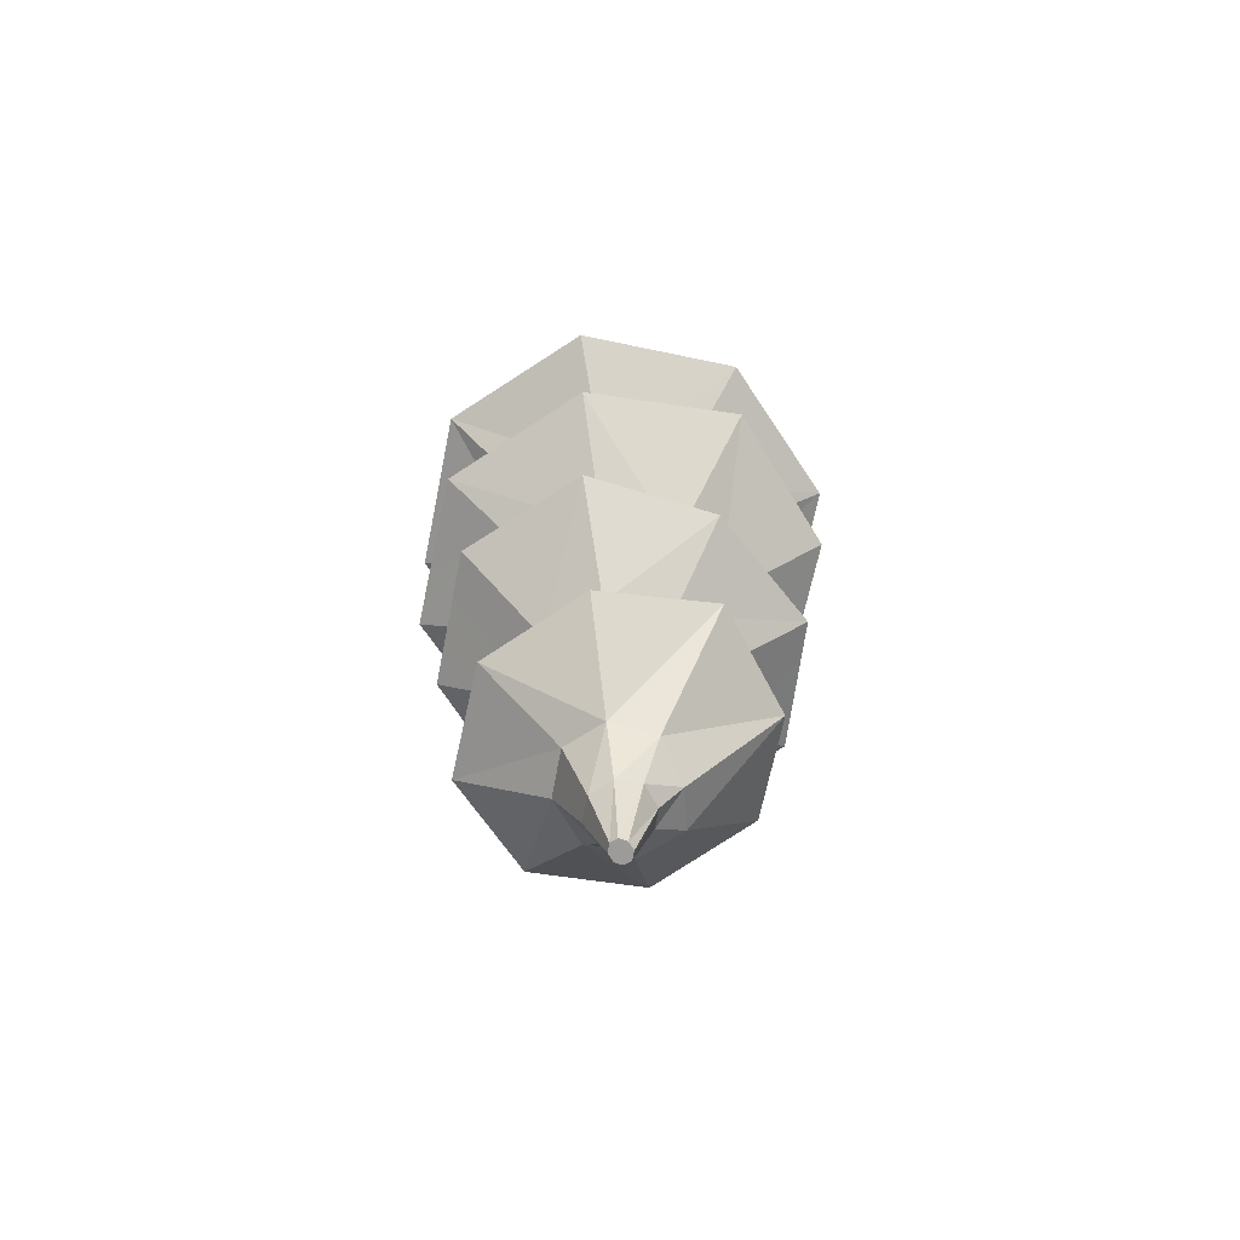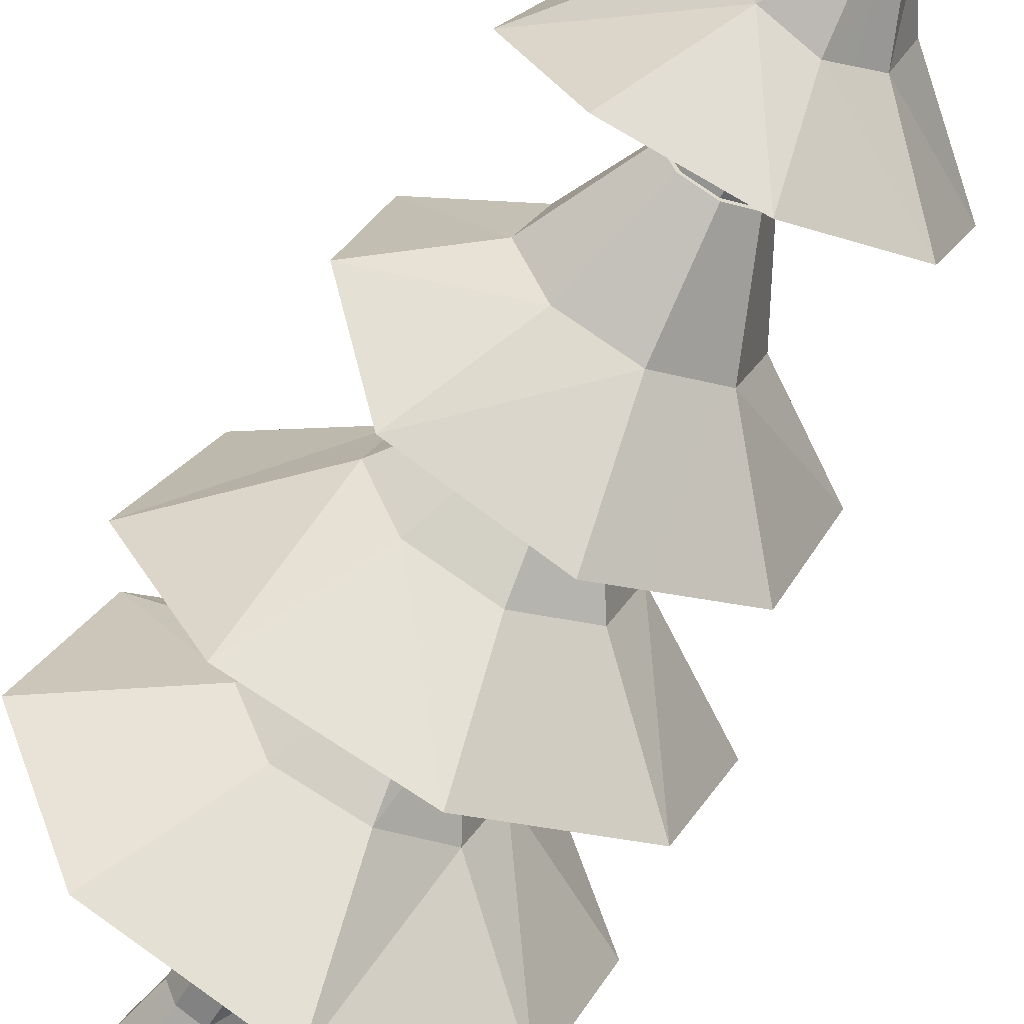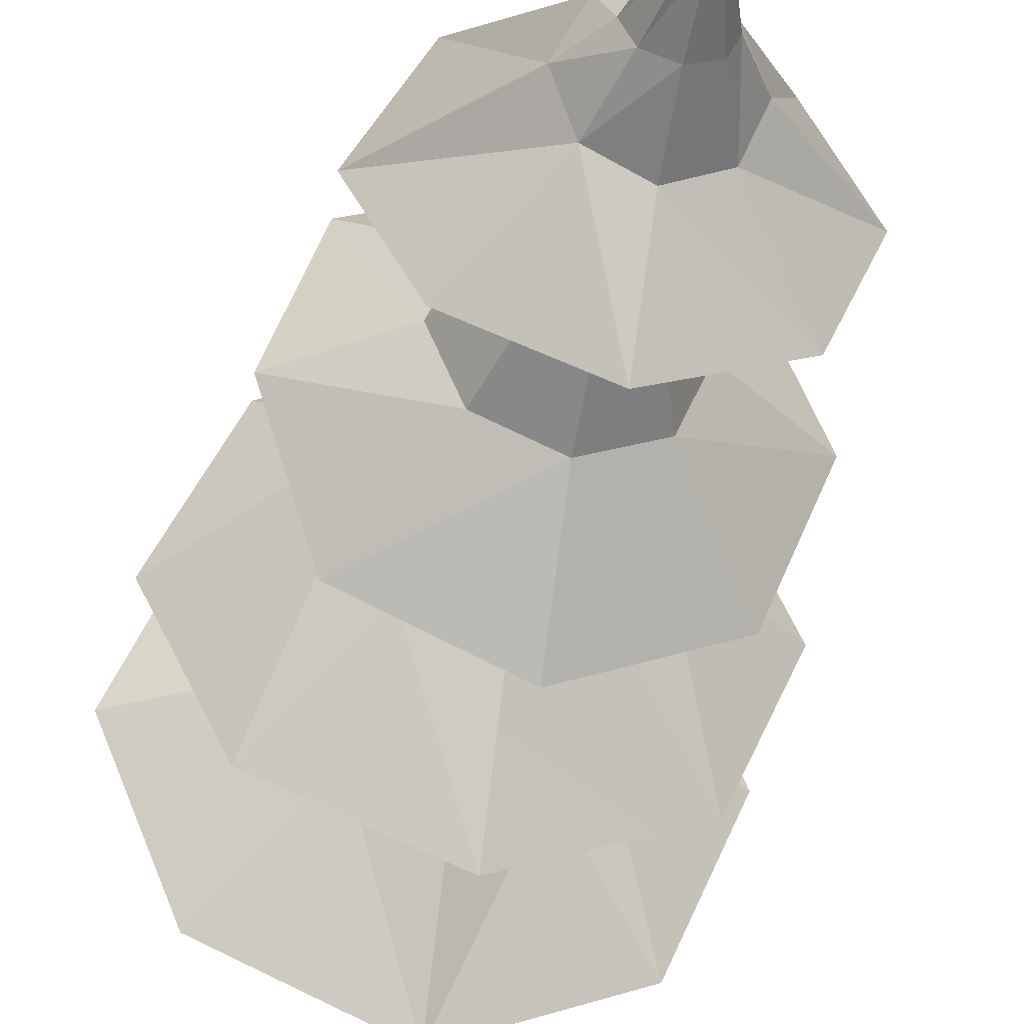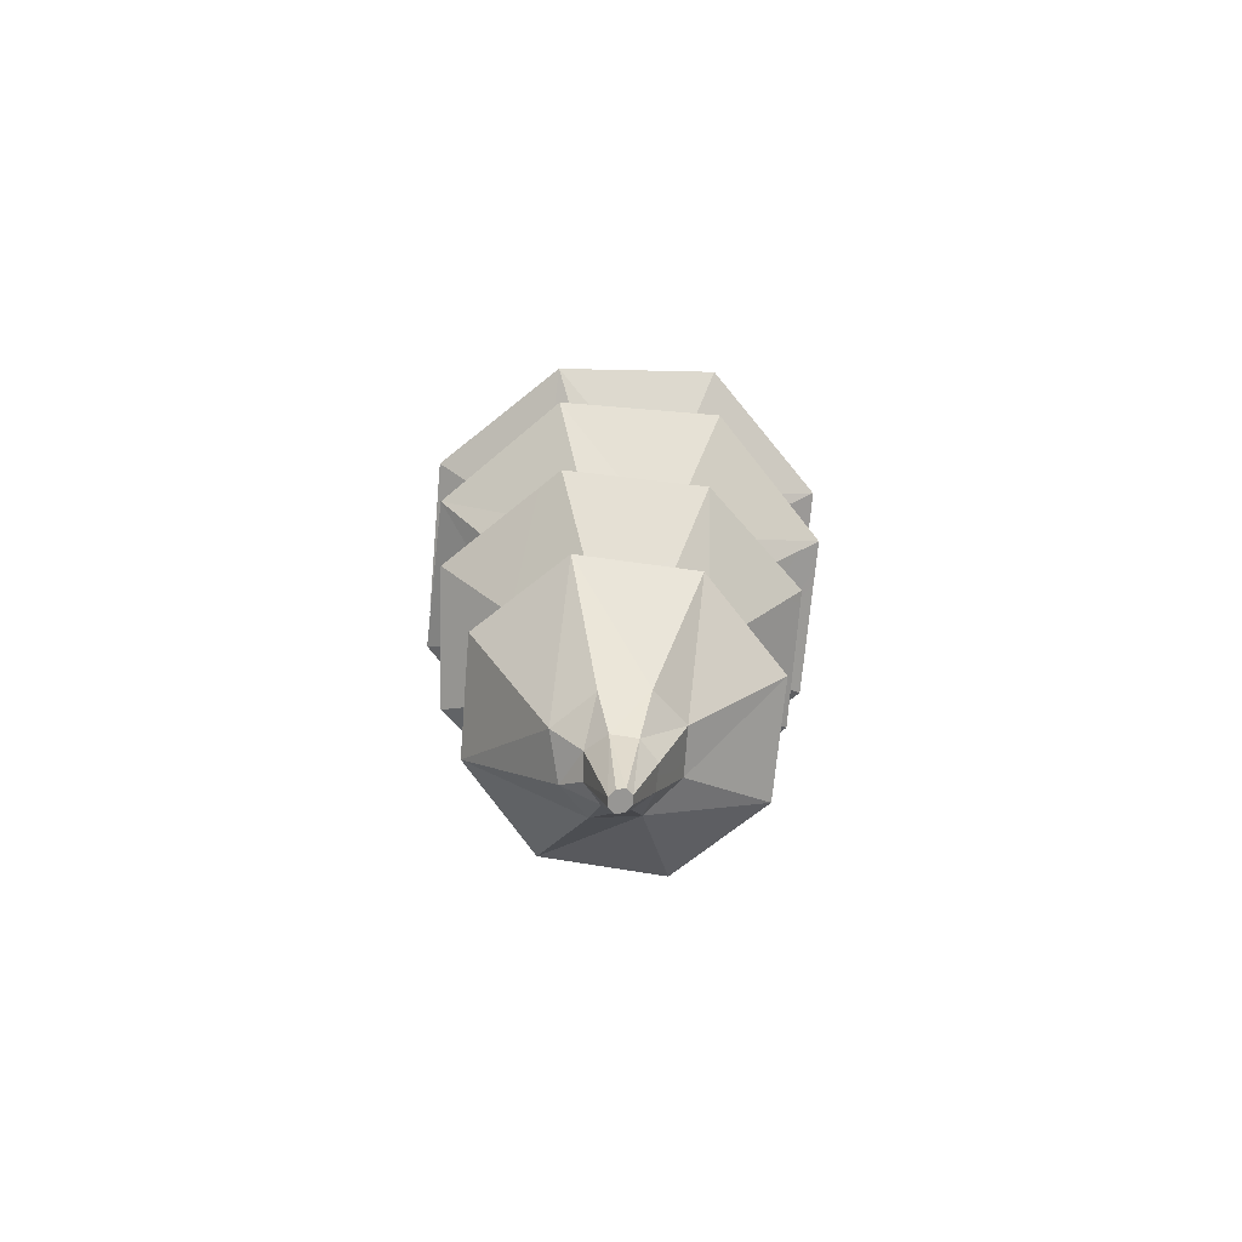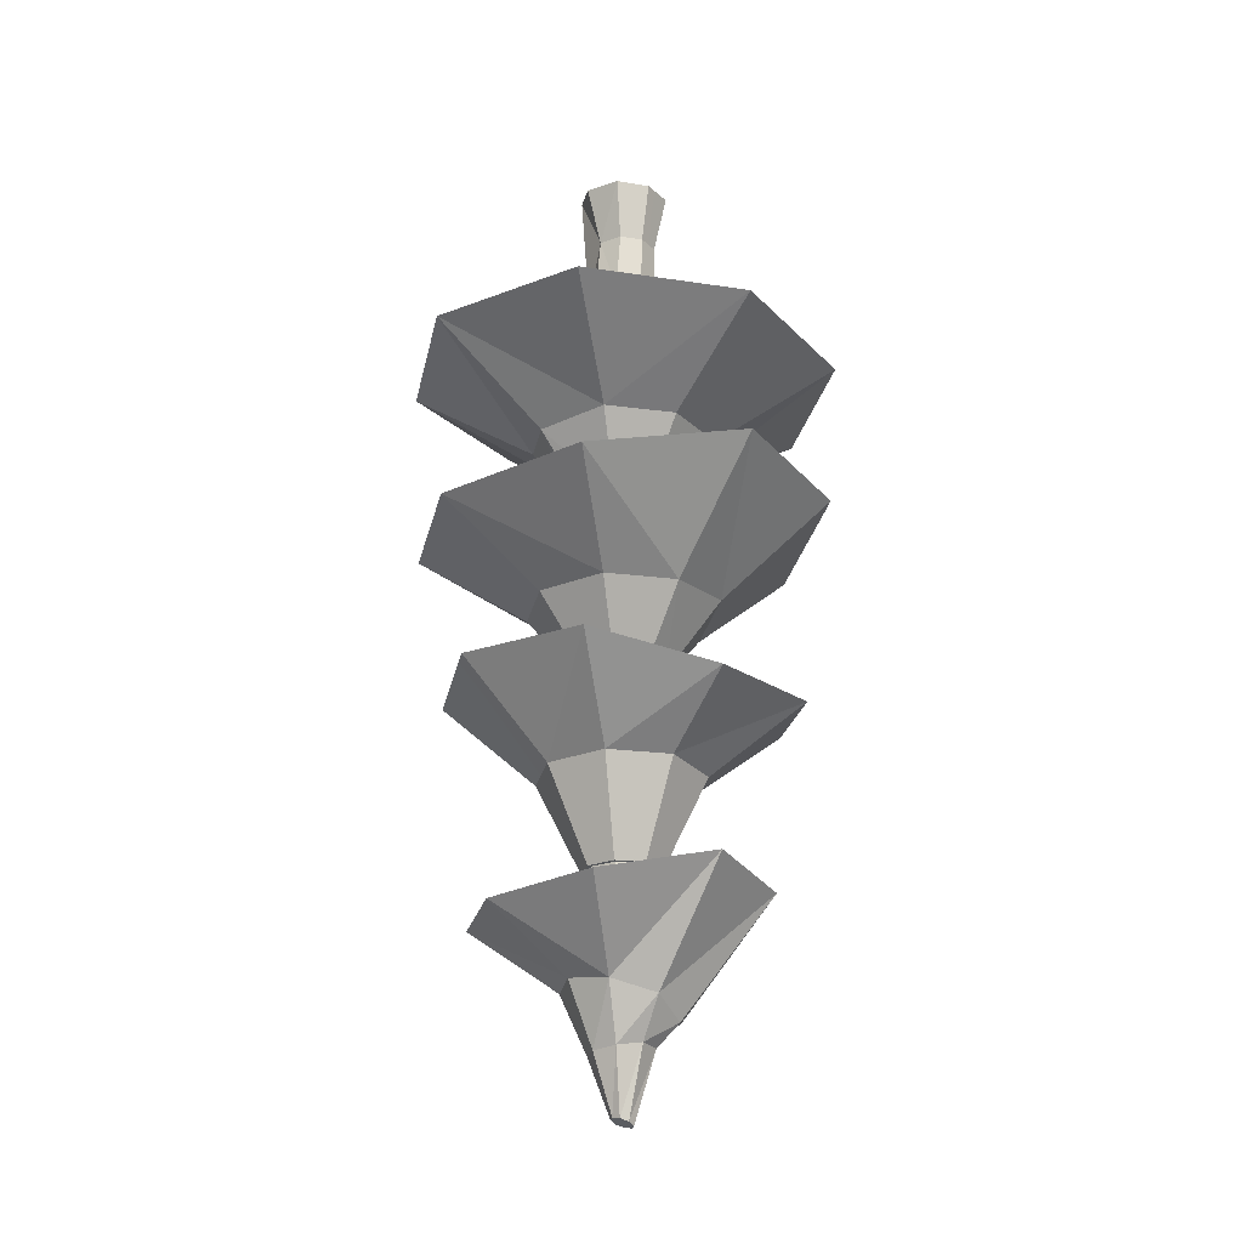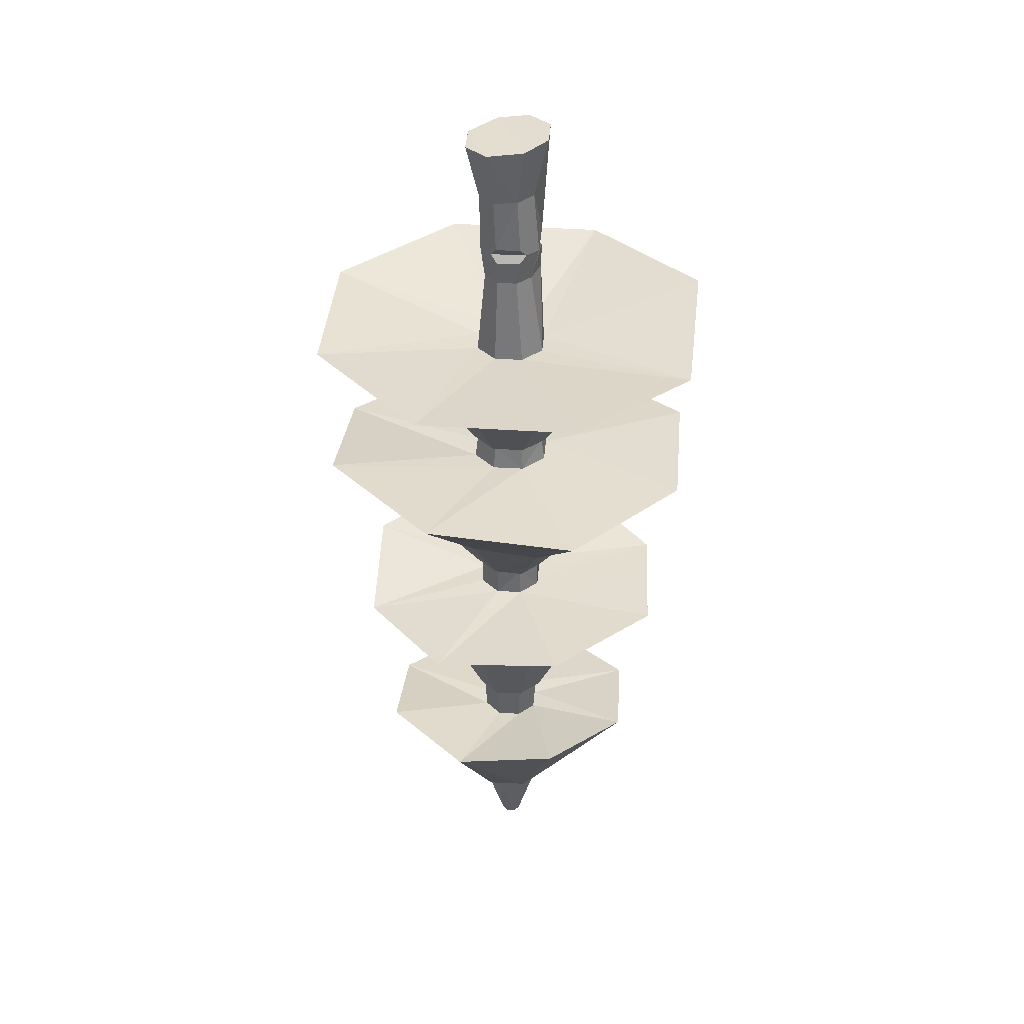
<metadata>
{"format":"obj","ext":"obj","renderer":"f3d","projection":"perspective","resolution":1024,"background":"white","views":[{"elev":-68.2,"azim":55.9,"up":"+Z"},{"elev":-57.6,"azim":152.9,"up":"+Y"},{"elev":-36.7,"azim":168.2,"up":"+Y"},{"elev":-73.6,"azim":-117.7,"up":"+Z"},{"elev":-24.5,"azim":55.8,"up":"+Z"},{"elev":37.2,"azim":161.9,"up":"+Z"}]}
</metadata>
<code>
o Low_Poly_Tree_4_Cylinder.043
v 0.2517 0.2488 -2.32
v 0.005065 2.017 -2.125
v -0.000979 0.3535 -2.32
v 0.1974 0.2038 -8.439
v 0.001205 0.09489 -9.077
v 0.005128 0.3007 -8.36
v -0.2536 -0.2565 -2.32
v -0.007023 -2.024 -2.001
v -0.000979 -0.3611 -2.32
v -0.3583 -0.00381 -2.32
v -1.435 -1.428 -2.01
v 0.3563 -0.00381 -2.32
v 1.433 1.42 -2.116
v -1.404 1.41 -2.194
v -2.045 0.02239 -1.954
v 0.2517 -0.2565 -2.32
v 2.021 -0.01025 -2.076
v -0.2536 0.2488 -2.32
v 1.424 -1.437 -2.028
v -0.003164 -0.1025 -9.012
v -0.1047 0.000551 -9.038
v -0.2106 -0.2175 -8.479
v 0.004167 -0.3023 -8.485
v -0.2179 0.2046 -8.416
v -0.07277 0.06906 -9.063
v 0.2159 -0.2122 -8.465
v 0.07081 -0.07668 -9.026
v -0.3026 -0.007588 -8.45
v 0.3006 -2.6e-05 -8.431
v 0.1027 -0.008166 -9.051
v 0.0739 0.0629 -9.072
v -0.07586 -0.07051 -9.017
v -0.395 -0.00381 -3.653
v -1.353 -1.375 -3.766
v -0.2796 -0.2824 -3.653
v 0.2776 0.2748 -3.653
v 1.949 0.02736 -3.421
v 1.343 1.375 -3.468
v 0.393 -0.00381 -3.653
v 1.377 -1.354 -3.716
v -1.365 1.343 -3.579
v -1.946 -0.01598 -3.608
v 0.2776 -0.2824 -3.653
v 0.01734 -1.928 -3.79
v -0.2796 0.2748 -3.653
v -0.02999 1.897 -3.633
v -0.000979 -0.3978 -3.653
v -0.000979 0.3902 -3.653
v -0.2336 -0.2364 -5.39
v -1.638 -0.000734 -5.366
v -1.178 -1.163 -5.249
v 0.2316 0.2288 -5.39
v 1.581 -0.06226 -5.513
v 1.19 1.14 -5.442
v 0.2316 -0.2364 -5.39
v 0.3279 -0.003808 -5.39
v -0.2336 0.2288 -5.39
v -0.3299 -0.003809 -5.39
v -0.000979 -0.3327 -5.39
v 1.162 -1.18 -5.281
v -0.000979 0.3251 -5.39
v -1.182 1.181 -5.357
v -0.01119 -1.655 -5.233
v 0.06789 1.71 -5.296
v -0.2087 -0.2115 -7.268
v -1.375 -0.01916 -7.231
v -0.9582 -0.9784 -7.344
v 0.2927 -0.003808 -7.268
v 0.9193 0.9538 -7.148
v 0.2067 0.2039 -7.268
v 0.9846 -0.9567 -7.291
v 1.405 0.02424 -7.068
v -0.2947 -0.003808 -7.268
v -0.9866 0.949 -7.095
v 0.2067 -0.2115 -7.268
v 0.01909 -1.367 -7.369
v -0.2087 0.2039 -7.268
v -0.01644 1.363 -6.999
v -0.000979 -0.2975 -7.268
v -0.000979 0.2899 -7.268
v -0.8762 -0.00381 -2.764
v -0.6097 -0.6084 -2.716
v 0.8722 -0.004632 -2.767
v 0.6199 0.6159 -2.761
v 0.6179 -0.6227 -2.764
v -0.01038 0.8883 -2.73
v -0.6105 0.5982 -2.797
v -0.01116 -0.8933 -2.812
v -0.8843 -0.00381 -4.444
v -0.6256 -0.6284 -4.444
v 0.6268 0.6459 -4.382
v 0.8823 -0.003809 -4.444
v 0.6236 -0.6284 -4.444
v -0.6256 0.6208 -4.444
v -0.000979 -0.8871 -4.444
v -0.004212 0.8543 -4.506
v -0.5499 -0.5527 -6.046
v 0.7753 -0.003808 -6.046
v 0.5427 0.5358 -6.072
v 0.5479 -0.5527 -6.046
v -0.5499 0.5451 -6.046
v -0.7772 -0.003809 -6.046
v -0.000979 -0.7801 -6.046
v 0.004255 0.7817 -6.021
v -0.4049 -0.3738 -7.927
v 0.5596 -0.02251 -8.079
v 0.3724 0.3257 -8.237
v 0.3878 -0.4003 -7.967
v -0.5615 0.01489 -8.022
v 0.04025 0.5787 -8.134
v -0.3898 0.3927 -8.134
v -0.01164 -0.5458 -7.904
v -0.3787 -0.003809 -5.083
v -0.268 -0.2709 -5.083
v 0.2669 0.2699 -5.067
v 0.3767 -0.003808 -5.083
v 0.2661 -0.2709 -5.083
v -0.268 0.2633 -5.083
v -0.000979 -0.3815 -5.083
v -0.001831 0.3673 -5.1
v -0.281 -0.2827 -3.401
v 0.2823 0.2792 -3.413
v 0.2818 -0.2866 -3.414
v 0.3984 -0.004031 -3.415
v -0.4009 -0.00381 -3.414
v -0.00351 0.4006 -3.405
v -0.2812 0.2744 -3.423
v -0.003722 -0.4076 -3.427
v -0.3586 -0.003809 -6.895
v -0.2539 -0.2567 -6.895
v 0.3567 -0.003808 -6.895
v 0.2505 0.2465 -6.902
v 0.2519 -0.2567 -6.895
v 0.000496 0.3565 -6.888
v -0.2539 0.2491 -6.895
v -0.000979 -0.3615 -6.895
v -0.2273 -0.2301 -6.895
v 0.3191 -0.003808 -6.895
v 0.224 0.2201 -6.901
v -0.321 -0.003808 -6.895
v 0.2253 -0.2301 -6.895
v 0.000341 0.3186 -6.889
v -0.2273 0.2225 -6.895
v -0.000979 -0.3238 -6.895
v -0.2336 -0.2364 -5.083
v 0.2324 0.2346 -5.069
v 0.328 -0.003808 -5.083
v -0.3299 -0.003809 -5.083
v 0.2316 -0.2364 -5.083
v -0.2336 0.2288 -5.083
v -0.000979 -0.3328 -5.083
v -0.001721 0.3194 -5.097
v -0.3672 -0.00381 -3.414
v -0.2574 -0.2592 -3.402
v 0.2585 0.2553 -3.413
v 0.258 -0.2628 -3.414
v 0.3647 -0.004012 -3.415
v -0.003491 -0.3735 -3.426
v -0.003297 0.3666 -3.406
v -0.2576 0.251 -3.422
v -0.3373 -0.03958 -1.078
v -0.4028 -0.003811 0.05056
v -0.1705 0.2038 -0.5603
v 0.001254 -0.3166 -1.168
v 0.02616 -0.2733 -0.5755
v -0.2641 -0.2164 -1.078
v 0.02474 -0.2443 -1.481
v 0.2023 -0.1707 -1.481
v 0.2759 0.006841 -1.481
v 0.2023 0.1844 -1.481
v 0.02474 0.258 -1.481
v -0.1528 0.1844 -1.481
v -0.2851 -0.2905 0.03467
v -0.000979 -0.4093 -0.003674
v -0.000979 0.4016 -0.003674
v -0.3373 -0.03958 -1.258
v -0.2608 0.03837 -1.168
v 0.218 0.2105 -1.244
v 0.00698 0.2979 -1.244
v 0.2443 -0.1915 -0.5906
v 0.315 -0.002886 -1.168
v 0.3257 0.006191 -0.5969
v 0.2231 -0.2247 -1.168
v -0.2737 -0.205 -1.505
v -0.2641 -0.2164 -1.258
v -0.1548 -0.2173 -1.168
v -0.3361 -0.05441 -1.505
v 0.004484 0.3076 -1.091
v -0.2206 0.2189 -1.168
v 0.2259 0.2169 -1.091
v 0.02616 0.2857 -0.5755
v 0.2443 0.2038 -0.5906
v 0.2525 0.1479 -1.168
v 0.3374 -0.2905 -0.04202
v 0.4551 -0.003811 -0.0579
v 0.3374 0.2829 -0.04202
v -0.2851 0.2829 0.03467
v -0.06977 0.2814 -1.168
f 1 2 3
f 4 5 6
f 7 8 9
f 10 11 7
f 12 13 1
f 10 14 15
f 16 17 12
f 3 14 18
f 9 19 16
f 20 21 5
f 22 20 23
f 24 5 25
f 26 20 27
f 24 21 28
f 29 27 30
f 4 30 31
f 28 32 22
f 33 34 35
f 36 37 38
f 39 40 37
f 33 41 42
f 43 44 40
f 45 46 41
f 47 34 44
f 48 38 46
f 49 50 51
f 52 53 54
f 55 53 56
f 57 50 58
f 59 60 55
f 61 62 57
f 49 63 59
f 61 54 64
f 65 66 67
f 68 69 70
f 68 71 72
f 73 74 66
f 75 76 71
f 77 78 74
f 79 67 76
f 80 69 78
f 11 81 82
f 13 83 84
f 17 85 83
f 14 81 15
f 8 85 19
f 14 86 87
f 8 82 88
f 13 86 2
f 34 89 90
f 37 91 38
f 40 92 37
f 41 89 42
f 44 93 40
f 46 94 41
f 34 95 44
f 46 91 96
f 50 97 51
f 54 98 99
f 53 100 98
f 50 101 102
f 60 103 100
f 62 104 101
f 63 97 103
f 54 104 64
f 66 105 67
f 69 106 107
f 72 108 106
f 74 109 66
f 76 108 71
f 74 110 111
f 67 112 76
f 69 110 78
f 90 113 114
f 92 115 91
f 93 116 92
f 94 113 89
f 95 117 93
f 96 118 94
f 95 114 119
f 96 115 120
f 81 121 82
f 83 122 84
f 83 123 124
f 87 125 81
f 88 123 85
f 87 126 127
f 88 121 128
f 84 126 86
f 97 129 130
f 99 131 132
f 100 131 98
f 101 129 102
f 103 133 100
f 101 134 135
f 97 136 103
f 99 134 104
f 105 28 22
f 107 29 4
f 106 26 29
f 109 24 28
f 108 23 26
f 111 6 24
f 112 22 23
f 107 6 110
f 129 137 130
f 132 138 139
f 133 138 131
f 135 140 129
f 136 141 133
f 135 142 143
f 130 144 136
f 132 142 134
f 113 145 114
f 116 146 115
f 117 147 116
f 118 148 113
f 119 149 117
f 120 150 118
f 114 151 119
f 120 146 152
f 121 153 154
f 124 155 122
f 124 156 157
f 127 153 125
f 123 158 156
f 127 159 160
f 121 158 128
f 122 159 126
f 1 13 2
f 4 31 5
f 7 11 8
f 10 15 11
f 12 17 13
f 10 18 14
f 16 19 17
f 3 2 14
f 9 8 19
f 20 32 21
f 21 25 5
f 5 31 30
f 30 27 5
f 27 20 5
f 22 32 20
f 24 6 5
f 26 23 20
f 24 25 21
f 29 26 27
f 4 29 30
f 28 21 32
f 33 42 34
f 36 39 37
f 39 43 40
f 33 45 41
f 43 47 44
f 45 48 46
f 47 35 34
f 48 36 38
f 49 58 50
f 52 56 53
f 55 60 53
f 57 62 50
f 59 63 60
f 61 64 62
f 49 51 63
f 61 52 54
f 65 73 66
f 68 72 69
f 68 75 71
f 73 77 74
f 75 79 76
f 77 80 78
f 79 65 67
f 80 70 69
f 11 15 81
f 13 17 83
f 17 19 85
f 14 87 81
f 8 88 85
f 14 2 86
f 8 11 82
f 13 84 86
f 34 42 89
f 37 92 91
f 40 93 92
f 41 94 89
f 44 95 93
f 46 96 94
f 34 90 95
f 46 38 91
f 50 102 97
f 54 53 98
f 53 60 100
f 50 62 101
f 60 63 103
f 62 64 104
f 63 51 97
f 54 99 104
f 66 109 105
f 69 72 106
f 72 71 108
f 74 111 109
f 76 112 108
f 74 78 110
f 67 105 112
f 69 107 110
f 90 89 113
f 92 116 115
f 93 117 116
f 94 118 113
f 95 119 117
f 96 120 118
f 95 90 114
f 96 91 115
f 81 125 121
f 83 124 122
f 83 85 123
f 87 127 125
f 88 128 123
f 87 86 126
f 88 82 121
f 84 122 126
f 97 102 129
f 99 98 131
f 100 133 131
f 101 135 129
f 103 136 133
f 101 104 134
f 97 130 136
f 99 132 134
f 105 109 28
f 107 106 29
f 106 108 26
f 109 111 24
f 108 112 23
f 111 110 6
f 112 105 22
f 107 4 6
f 129 140 137
f 132 131 138
f 133 141 138
f 135 143 140
f 136 144 141
f 135 134 142
f 130 137 144
f 132 139 142
f 113 148 145
f 116 147 146
f 117 149 147
f 118 150 148
f 119 151 149
f 120 152 150
f 114 145 151
f 120 115 146
f 121 125 153
f 124 157 155
f 124 123 156
f 127 160 153
f 123 128 158
f 127 126 159
f 121 154 158
f 122 155 159
f 161 162 163
f 164 165 166
f 167 16 168
f 168 12 169
f 12 170 169
f 1 171 170
f 3 172 171
f 161 173 162
f 162 174 175
f 139 80 142
f 137 79 144
f 143 80 77
f 141 79 75
f 143 73 140
f 141 68 138
f 139 68 70
f 140 65 137
f 152 52 61
f 145 59 151
f 152 57 150
f 151 55 149
f 150 58 148
f 149 56 147
f 147 52 146
f 148 49 145
f 155 48 159
f 158 35 47
f 160 48 45
f 158 43 156
f 160 33 153
f 157 43 39
f 157 36 155
f 153 35 154
f 176 177 172
f 169 170 178
f 179 171 172
f 180 181 182
f 165 183 180
f 167 184 9
f 177 185 186
f 177 166 161
f 10 184 187
f 187 185 176
f 188 189 163
f 190 191 192
f 181 193 190
f 168 181 183
f 167 183 164
f 165 194 174
f 180 195 194
f 195 192 196
f 196 191 175
f 175 163 197
f 193 179 198
f 193 188 190
f 178 171 179
f 162 197 163
f 163 189 161
f 189 177 161
f 174 173 165
f 173 166 165
f 166 186 164
f 167 9 16
f 168 16 12
f 12 1 170
f 1 3 171
f 3 18 172
f 161 166 173
f 197 162 175
f 162 173 174
f 174 194 175
f 194 195 196
f 196 175 194
f 139 70 80
f 137 65 79
f 143 142 80
f 141 144 79
f 143 77 73
f 141 75 68
f 139 138 68
f 140 73 65
f 152 146 52
f 145 49 59
f 152 61 57
f 151 59 55
f 150 57 58
f 149 55 56
f 147 56 52
f 148 58 49
f 155 36 48
f 158 154 35
f 160 159 48
f 158 47 43
f 160 45 33
f 157 156 43
f 157 39 36
f 153 33 35
f 177 189 172
f 172 18 187
f 18 10 187
f 187 176 172
f 193 181 178
f 181 169 178
f 189 198 172
f 198 179 172
f 180 183 181
f 165 164 183
f 164 186 167
f 186 185 167
f 185 184 167
f 184 7 9
f 177 176 185
f 177 186 166
f 10 7 184
f 187 184 185
f 163 191 188
f 188 198 189
f 190 188 191
f 192 182 190
f 182 181 190
f 168 169 181
f 167 168 183
f 165 180 194
f 180 182 195
f 195 182 192
f 196 192 191
f 175 191 163
f 193 178 179
f 193 198 188
f 178 170 171

</code>
